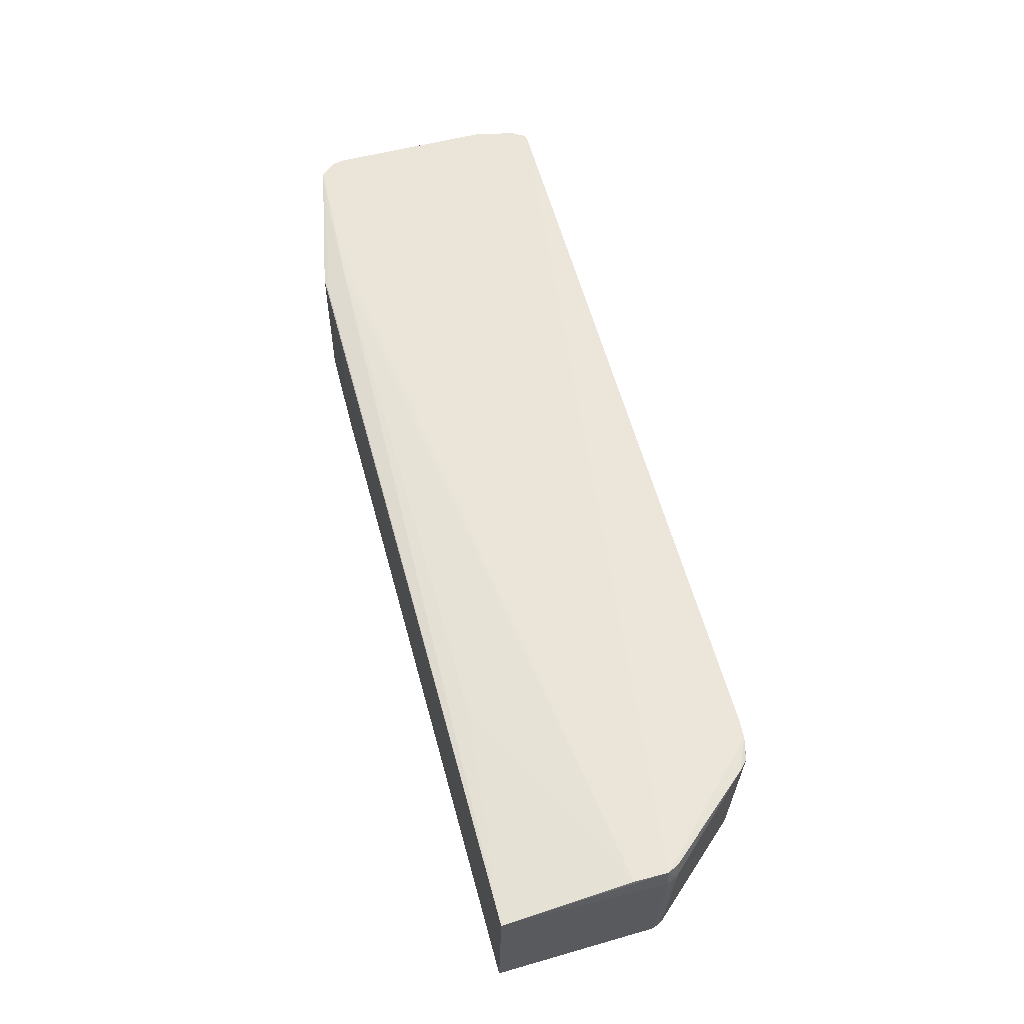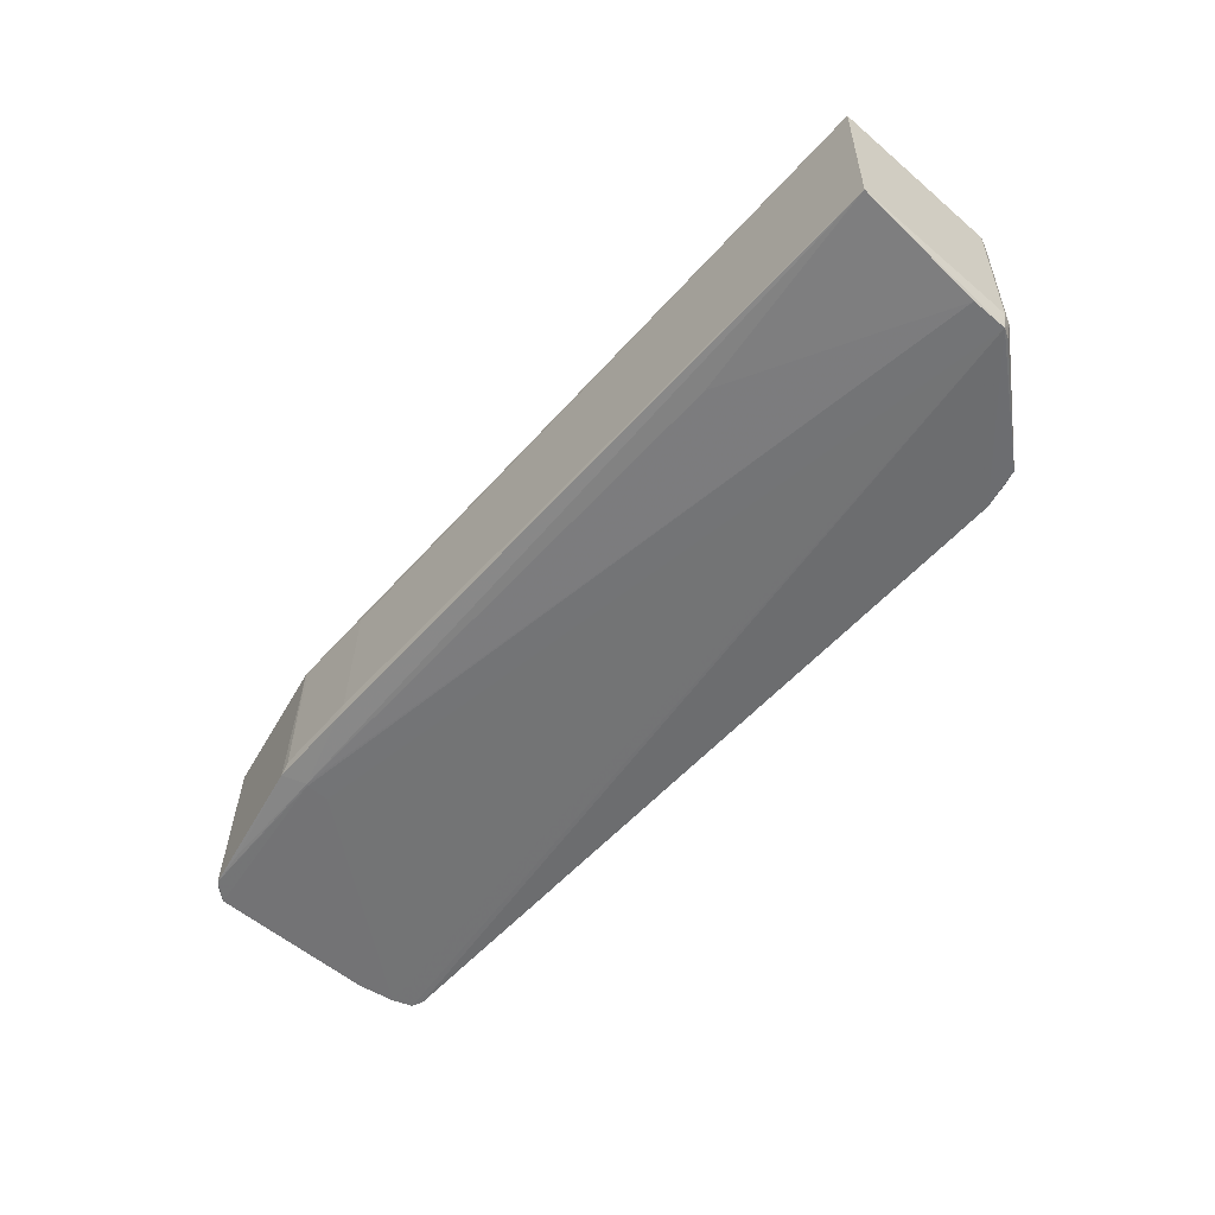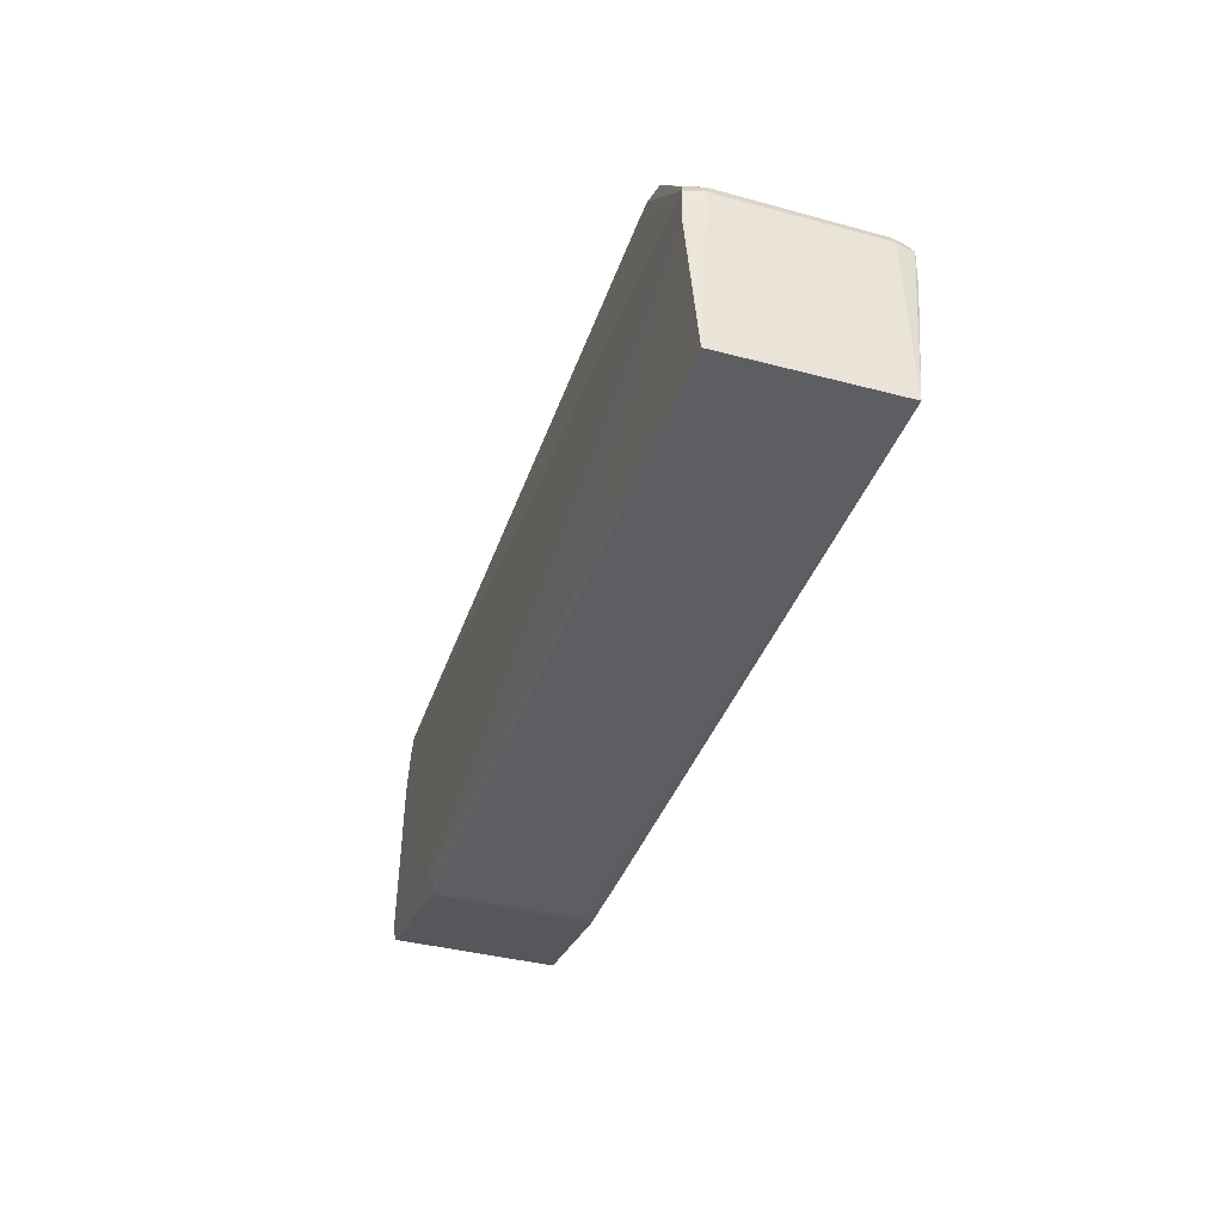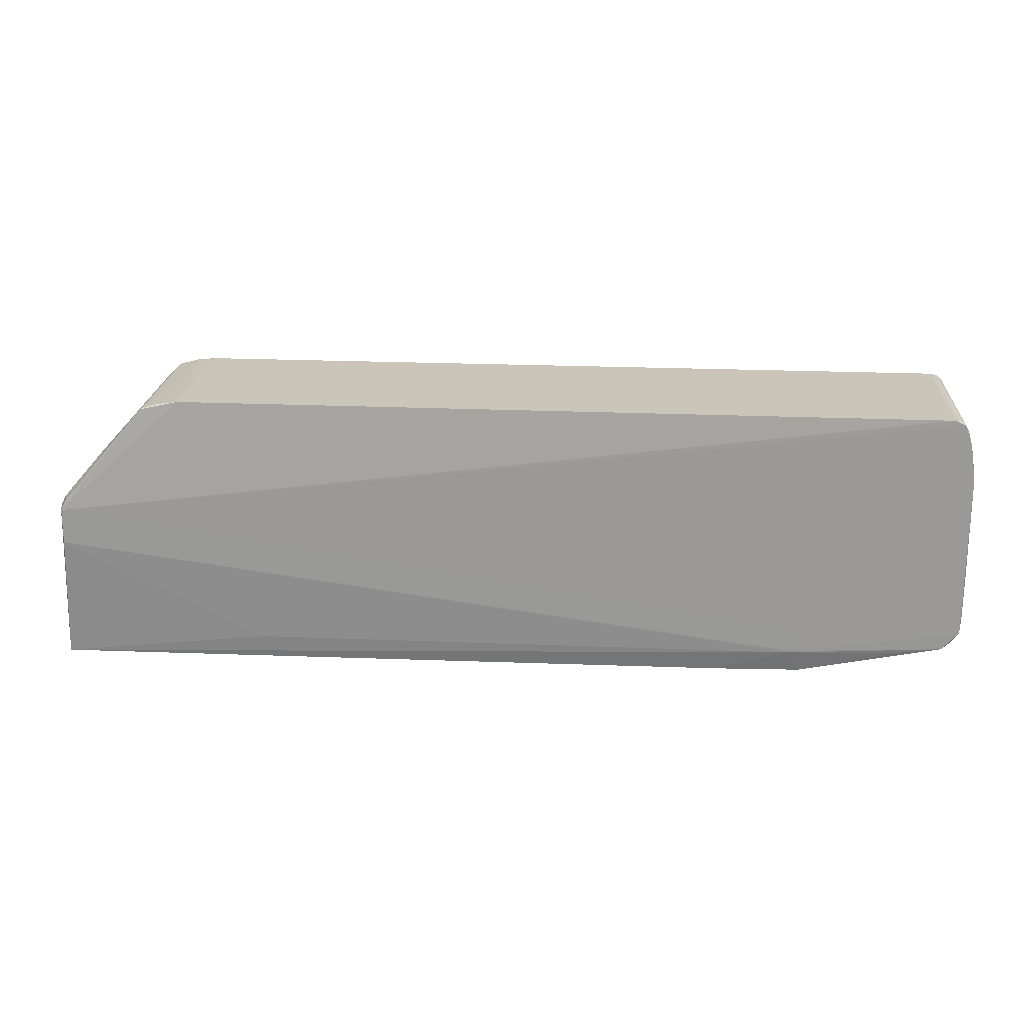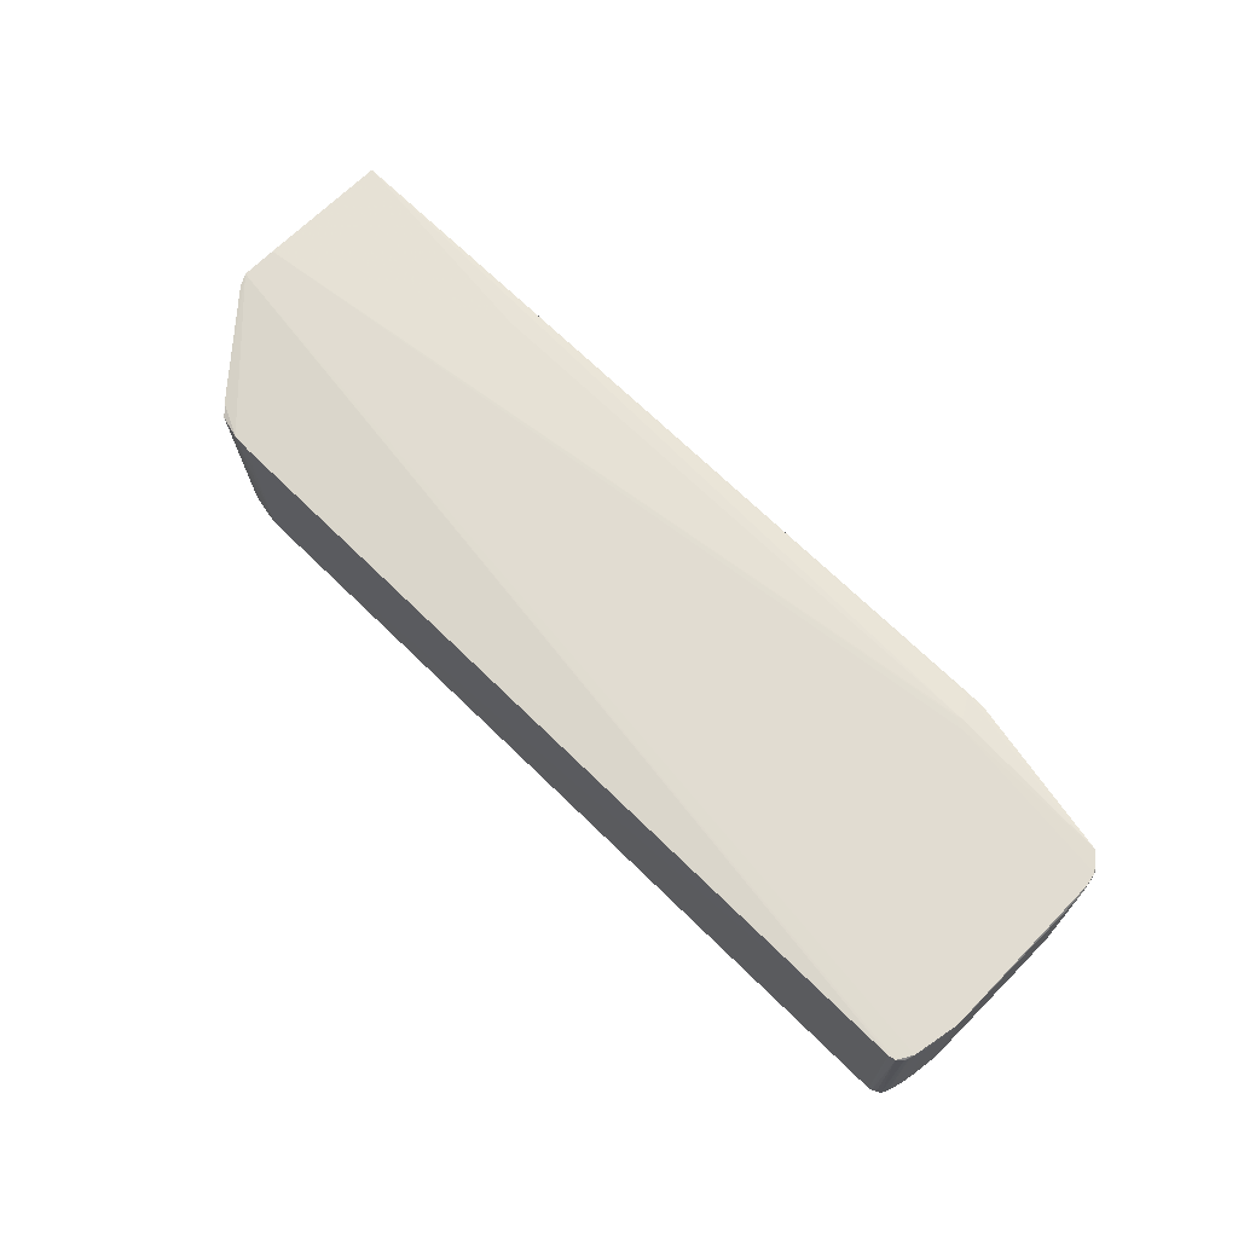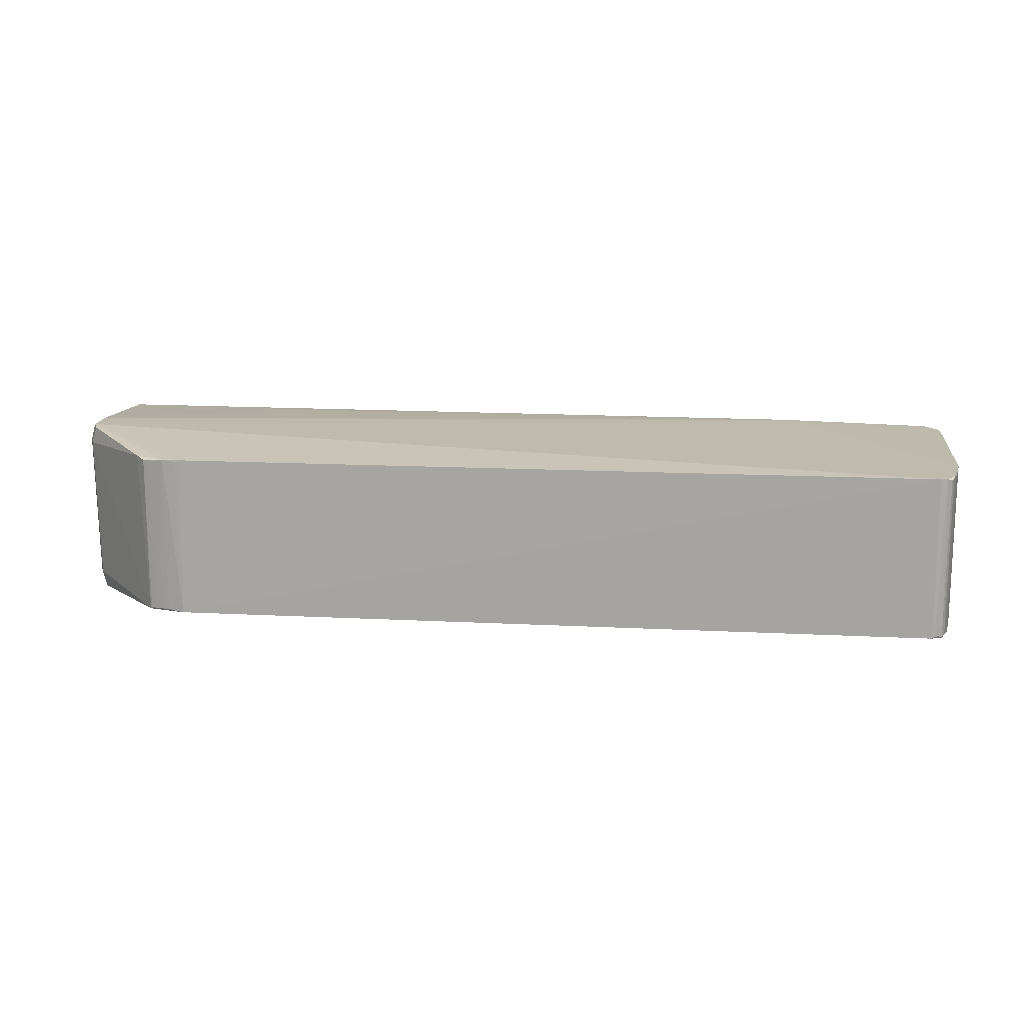
<metadata>
{"format":"obj","ext":"obj","renderer":"f3d","projection":"perspective","resolution":1024,"background":"white","views":[{"elev":60.4,"azim":-105.1,"up":"+Y"},{"elev":-56.1,"azim":-130.8,"up":"+Y"},{"elev":-37.7,"azim":-107.6,"up":"+Z"},{"elev":19.6,"azim":3.9,"up":"+Z"},{"elev":67.9,"azim":44.9,"up":"+Y"},{"elev":14.1,"azim":7.3,"up":"+Y"}]}
</metadata>
<code>
v -0.476 -0.0868 0.2076
v -0.4348 -0.08703 0.2168
v 0.3958 -0.08526 0.212
v 0.407 -0.08515 0.207
v 0.4144 -0.08476 0.1864
v 0.4206 -0.08402 0.1469
v 0.4189 -0.08214 0.1599
v -0.4741 -0.0848 0.2088
v 0.3958 -0.08314 0.212
v 0.4197 -0.08071 -0.03262
v 0.4016 -0.08039 -0.05228
v 0.3544 -0.08038 -0.05796
v 0.354 0.09644 -0.05471
v 0.4035 0.09643 -0.04874
v 0.4197 0.09499 0.03136
v 0.417 0.09614 -0.03174
v 0.4195 0.09592 -0.01966
v 0.4113 0.09189 0.1989
v 0.4203 0.09275 0.1531
v -0.485 0.0901 0.2017
v -0.4509 0.08985 0.2179
v -0.4305 0.08985 0.2192
v 0.3955 0.09155 0.2153
v 0.4025 0.0916 0.2138
v -0.4362 0.08772 0.219
v 0.4144 0.08997 0.1878
v 0.4094 0.09421 -0.0429
v 0.418 0.09396 -0.02862
v 0.4193 0.09386 -0.02263
v 0.4141 0.09411 -0.03693
v 0.4156 0.09406 -0.03428
v 0.4187 0.09391 -0.02565
v 0.412 0.0898 0.1972
v -0.4744 0.08778 0.212
v -0.4527 -0.08484 0.214
v -0.4686 -0.0848 0.2105
v 0.4108 -0.08288 0.1996
v 0.4097 -0.07836 -0.04606
v 0.4104 0.08969 0.2028
v -0.5777 0.08465 0.09449
v -0.5667 0.1012 0.107
v -0.5726 0.1037 0.05923
v -0.5724 0.103 0.09523
v -0.5729 0.0831 0.1054
v -0.5706 -0.09462 0.0544
v -0.5706 -0.07577 0.1025
v -0.5754 -0.07688 0.09193
v -0.5645 -0.09395 0.1033
v -0.5704 -0.09533 0.0924
v 0.4212 0.07527 0.0264
v 0.4211 0.09286 -0.007426
v 0.4211 0.0925 0.02607
v 0.4215 -0.079 0.02291
v 0.4213 -0.0782 -0.014
v 0.4214 -0.06179 0.0237
v -0.5785 0.09413 -0.07899
v -0.5782 -0.08071 -0.08221
v 0.2365 -0.08356 -0.03301
v 0.2362 -0.0831 -0.058
v 0.2345 -0.08296 -0.06002
v 0.2366 -0.0669 -0.08453
v 0.2468 -0.07674 -0.08343
v 0.2323 0.09872 -0.0542
v 0.2458 0.09867 -0.04908
v 0.2388 0.09864 -0.0567
v 0.2364 0.07364 -0.08194
v 0.2424 0.09327 -0.08144
v 0.226 0.09409 -0.08012
v -0.3493 0.09743 -0.0539
v -0.3537 -0.08417 -0.05722
v 0.1524 -0.07744 -0.08431
v 0.1422 -0.06707 -0.08542
v 0.1419 0.0565 -0.08314
v 0.1419 0.08331 -0.08265
v 0.1318 0.0934 -0.0811
v 0.3991 0.08948 0.2145
v 0.4201 -0.08183 0.02811
v 0.4124 -0.08278 0.194
v 0.4175 -0.08233 0.1705
v 0.399 -0.08338 0.2115
v 0.4062 -0.07831 -0.04907
v -0.4683 0.08774 0.2138
v 0.4078 0.08959 0.2082
v 0.4174 0.09027 0.172
v 0.4124 0.09415 -0.03944
v 0.4099 0.08966 0.2044
v 0.41 -0.08293 0.2018
v 0.4145 -0.07846 -0.04011
v 0.3955 0.08943 0.2152
v 0.4127 -0.07842 -0.04261
v -0.4604 0.08772 0.2158
v -0.4607 -0.08482 0.2125
v 0.403 -0.08308 0.2097
v 0.4154 0.05328 0.1828
v 0.417 0.05345 0.1738
v 0.4202 0.08704 -0.01612
v 0.4167 -0.04563 0.1749
f 56 43 42
f 49 3 2
f 49 57 45
f 22 43 21
f 49 2 1
f 22 2 23
f 23 43 22
f 23 24 43
f 57 60 70
f 70 45 57
f 60 45 70
f 49 58 5
f 73 57 56
f 47 57 49
f 20 21 43
f 34 21 20
f 20 1 34
f 44 1 20
f 25 2 22
f 22 21 25
f 25 21 2
f 43 24 18
f 56 42 69
f 34 1 8
f 24 23 76
f 4 3 49
f 49 5 4
f 6 5 58
f 10 58 59
f 59 45 60
f 49 45 59
f 59 58 49
f 56 67 74
f 74 73 56
f 11 59 60
f 10 59 11
f 11 62 67
f 67 62 61
f 71 60 57
f 71 62 60
f 71 61 62
f 40 47 44
f 40 44 43
f 57 47 40
f 40 43 56
f 56 57 40
f 49 1 48
f 46 1 44
f 44 47 46
f 46 48 1
f 46 47 49
f 49 48 46
f 43 44 41
f 41 20 43
f 44 20 41
f 7 6 19
f 75 67 56
f 82 21 34
f 92 1 2
f 28 10 16
f 16 32 28
f 28 32 10
f 9 2 3
f 93 4 24
f 83 18 24
f 24 4 83
f 37 4 5
f 77 58 10
f 77 6 58
f 53 6 77
f 77 54 53
f 10 54 77
f 60 62 12
f 12 11 60
f 62 11 12
f 10 11 38
f 66 74 67
f 67 61 66
f 73 74 66
f 57 73 72
f 72 71 57
f 61 71 72
f 73 66 72
f 72 66 61
f 55 6 53
f 55 19 6
f 7 19 79
f 79 6 7
f 5 6 79
f 65 69 42
f 56 69 65
f 36 8 1
f 1 92 36
f 36 92 82
f 34 8 36
f 36 82 34
f 2 21 35
f 35 92 2
f 21 92 35
f 21 82 91
f 91 92 21
f 82 92 91
f 17 32 16
f 19 55 50
f 51 54 10
f 10 96 51
f 53 54 51
f 51 55 53
f 51 50 55
f 89 23 2
f 2 9 89
f 80 93 24
f 24 76 80
f 3 4 80
f 4 93 80
f 80 9 3
f 80 89 9
f 80 76 23
f 23 89 80
f 87 83 4
f 4 37 87
f 16 10 31
f 31 30 16
f 10 30 31
f 10 38 90
f 90 38 27
f 81 38 11
f 26 19 18
f 67 75 68
f 68 75 56
f 56 65 68
f 14 11 67
f 67 68 14
f 14 81 11
f 27 38 14
f 38 81 14
f 64 17 16
f 16 14 64
f 64 14 65
f 15 17 64
f 64 42 43
f 64 19 15
f 43 18 64
f 18 19 64
f 32 17 29
f 10 32 29
f 29 96 10
f 29 51 96
f 17 51 29
f 15 19 52
f 52 17 15
f 52 51 17
f 19 50 52
f 50 51 52
f 78 37 5
f 37 39 86
f 86 87 37
f 83 87 86
f 18 83 86
f 86 39 18
f 88 30 10
f 10 90 88
f 85 90 27
f 27 14 85
f 30 88 85
f 85 88 90
f 16 30 85
f 85 14 16
f 84 79 19
f 19 26 84
f 5 79 97
f 5 26 33
f 33 78 5
f 18 39 33
f 33 26 18
f 13 68 65
f 65 14 13
f 13 14 68
f 63 65 42
f 42 64 63
f 63 64 65
f 94 84 26
f 94 26 5
f 5 97 94
f 94 97 79
f 79 84 95
f 95 94 79
f 84 94 95
f 37 78 33
f 33 39 37

</code>
